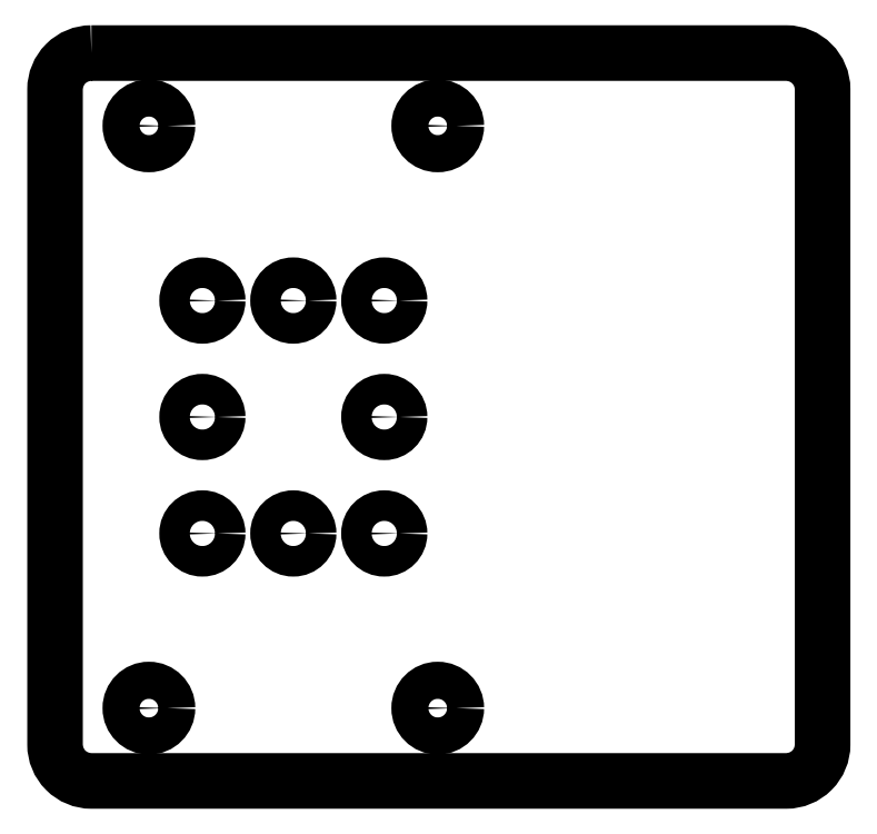
<metadata>
{"format":"dxf","ext":"dxf","renderer":"ezdxf+matplotlib","layout":"modelspace","background":"white","min_lineweight":24,"dpi":150}
</metadata>
<code>
0
SECTION
2
ENTITIES
0
CIRCLE
8
0
10
-12.5
20
-16
30
0
40
2.1
210
0
220
-0
230
1
0
CIRCLE
8
0
10
19.85
20
40
30
0
40
2.55
210
0
220
-0
230
1
0
CIRCLE
8
0
10
12.5
20
16
30
0
40
2.1
210
0
220
-0
230
1
0
CIRCLE
8
0
10
-19.85
20
-40
30
0
40
2.55
210
0
220
-0
230
1
0
CIRCLE
8
0
10
-12.5
20
16
30
0
40
2.1
210
0
220
-0
230
1
0
CIRCLE
8
0
10
12.5
20
-16
30
0
40
2.1
210
0
220
-0
230
1
0
CIRCLE
8
0
10
-19.85
20
40
30
0
40
2.55
210
0
220
-0
230
1
0
CIRCLE
8
0
10
19.85
20
-40
30
0
40
2.55
210
0
220
-0
230
1
0
CIRCLE
8
0
10
8.981e-15
20
-16
30
0
40
2.1
210
0
220
-0
230
1
0
CIRCLE
8
0
10
-12.5
20
1.621e-14
30
0
40
2.1
210
0
220
-0
230
1
0
CIRCLE
8
0
10
12.5
20
-4.203e-15
30
0
40
2.1
210
0
220
-0
230
1
0
CIRCLE
8
0
10
-3.573e-14
20
16
30
0
40
2.1
210
0
220
-0
230
1
0
LWPOLYLINE
8
0
90
8
70
1
43
0
10
-27.75
20
50
42
0.4142
10
-32.75
20
45
10
-32.75
20
-45
42
0.4142
10
-27.75
20
-50
10
67.75
20
-50
42
0.4142
10
72.75
20
-45
10
72.75
20
45
42
0.4142
10
67.75
20
50
0
ENDSEC
0
EOF

</code>
